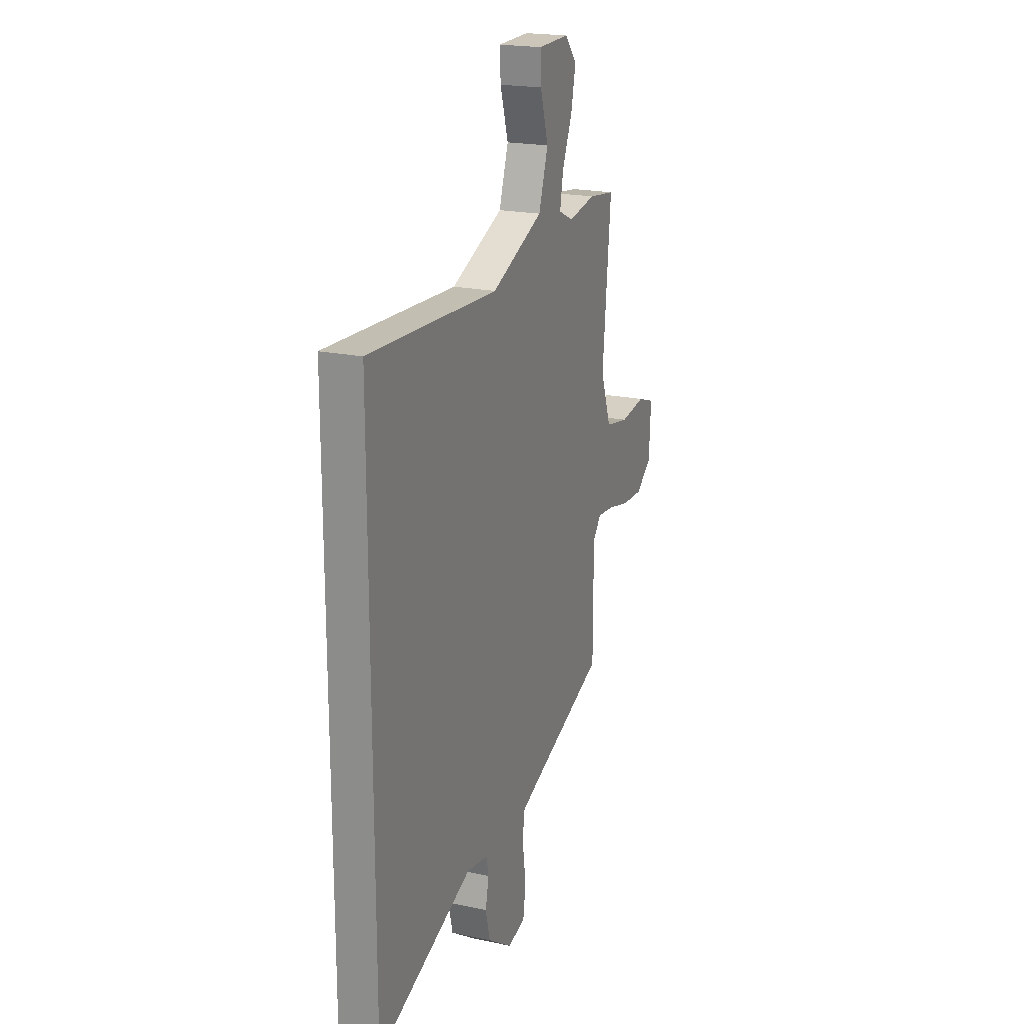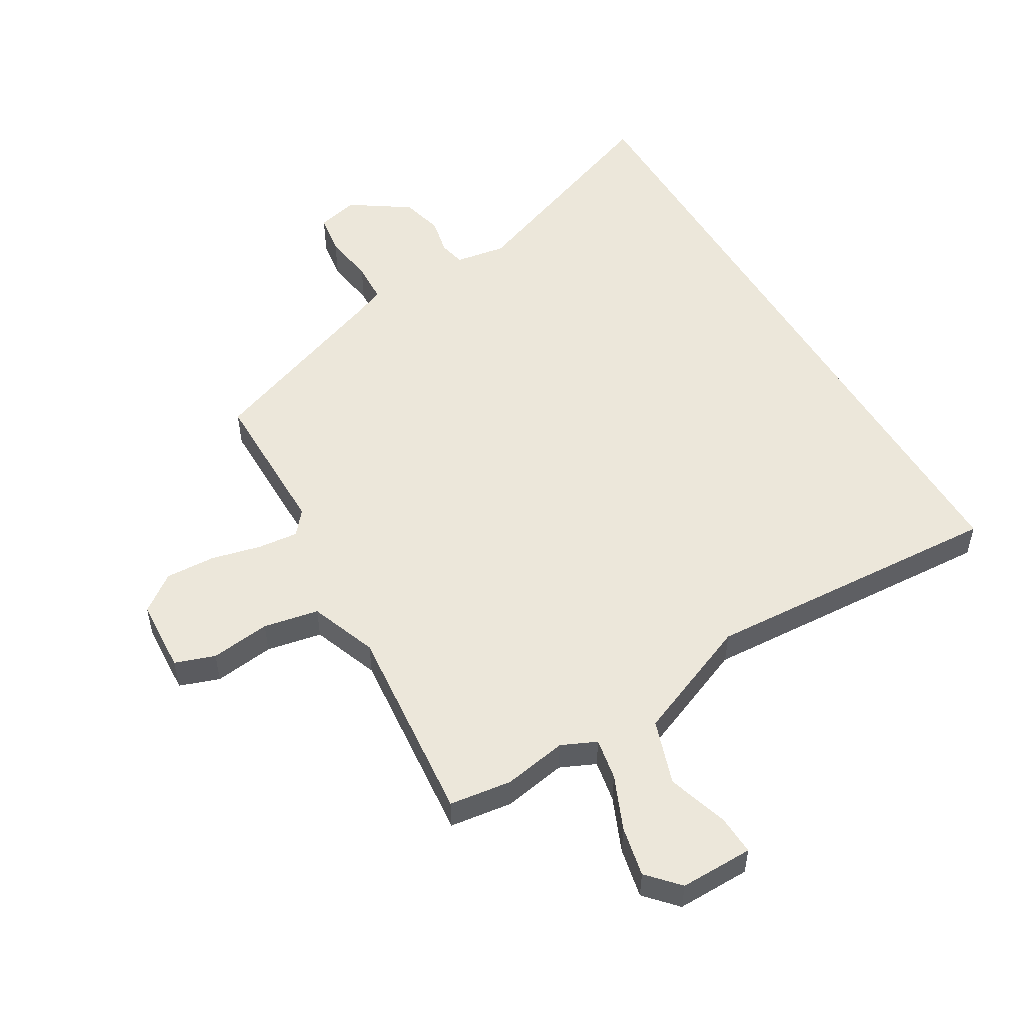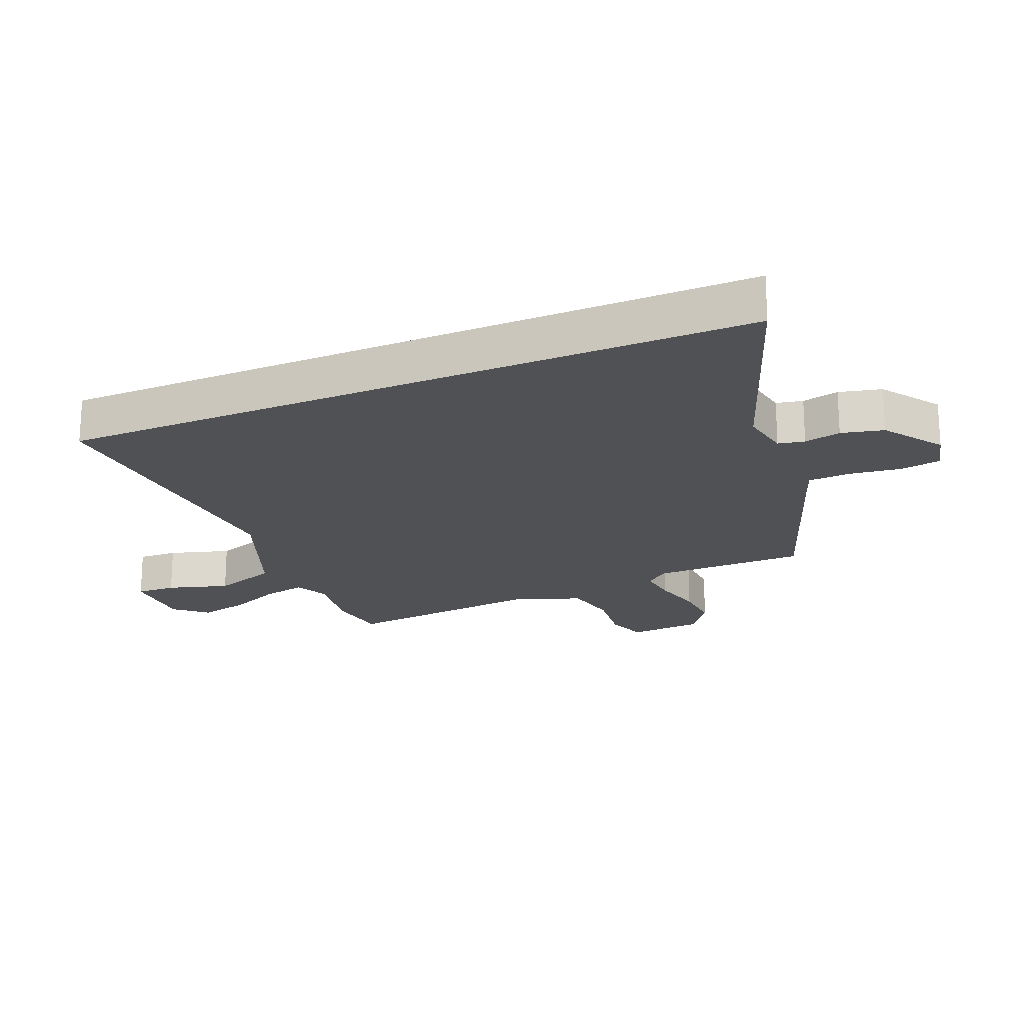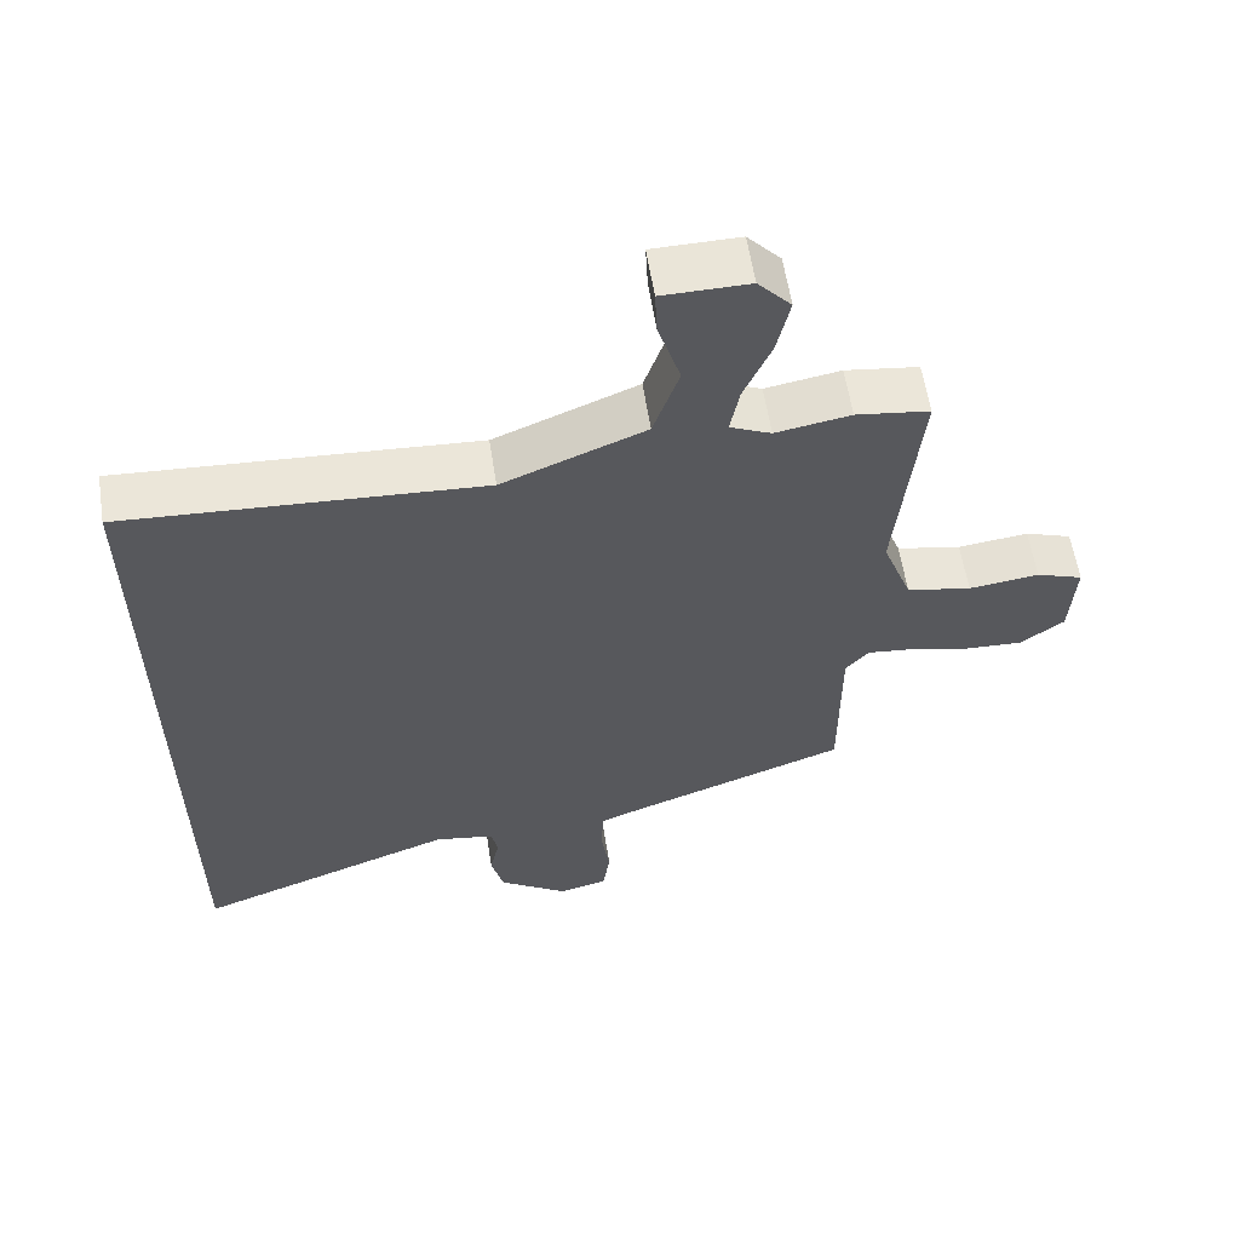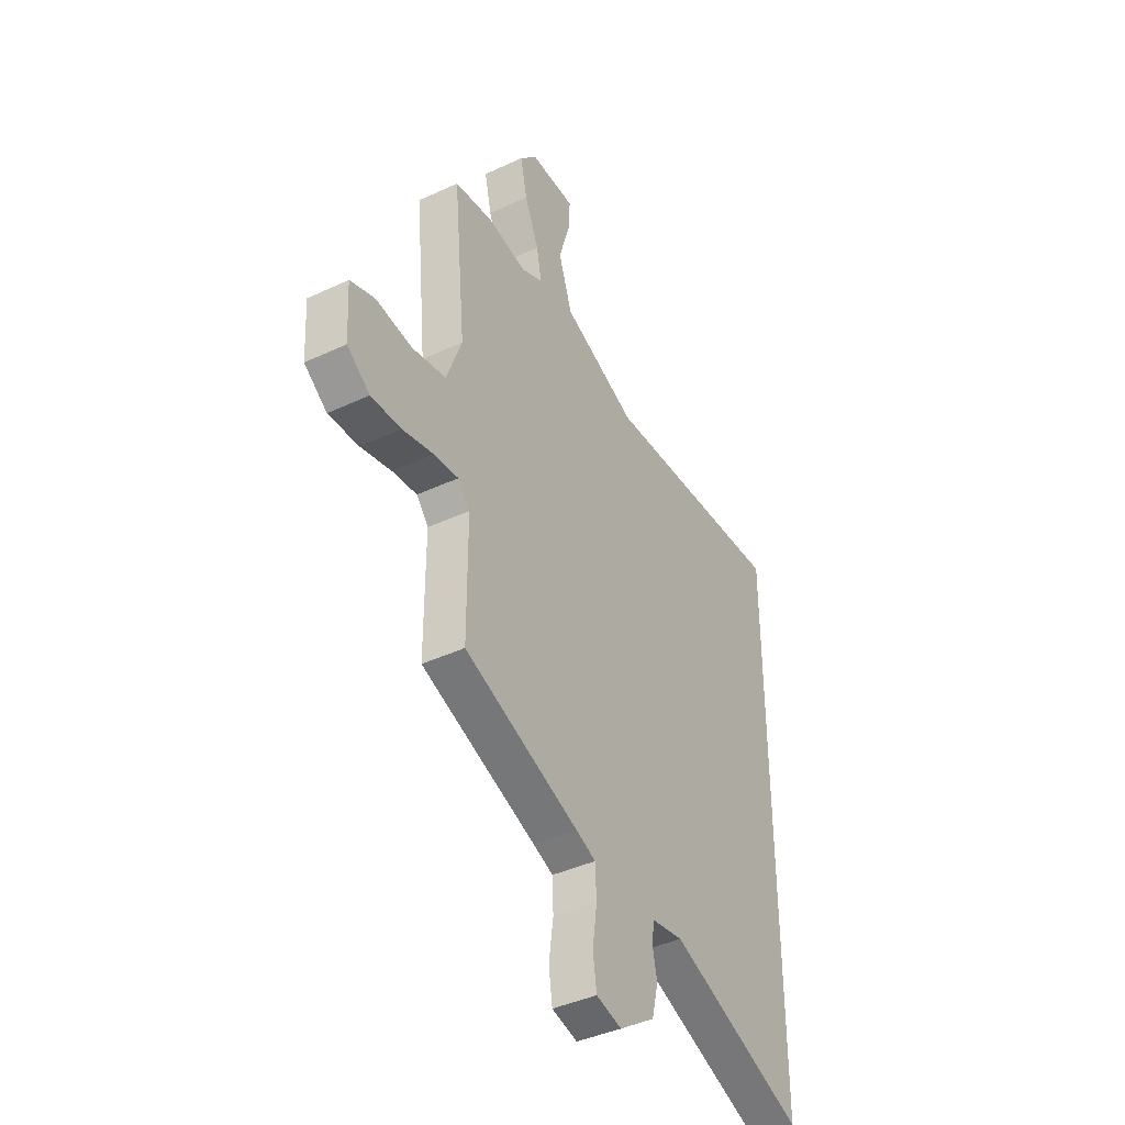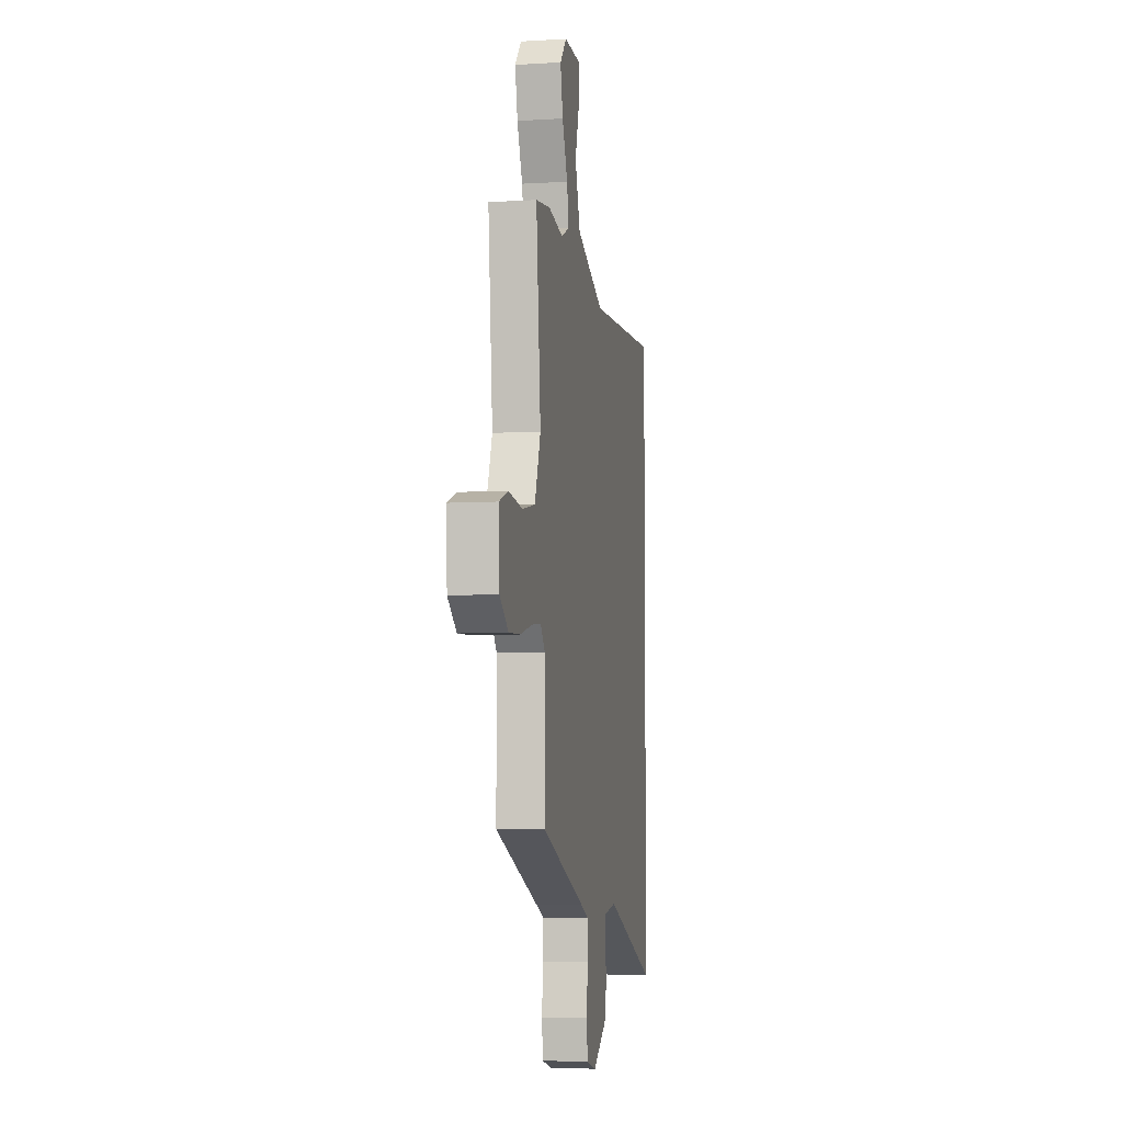
<metadata>
{"format":"obj","ext":"obj","renderer":"f3d","projection":"perspective","resolution":1024,"background":"white","views":[{"elev":20.5,"azim":111.3,"up":"+Z"},{"elev":52.6,"azim":-30.7,"up":"+Y"},{"elev":-20.2,"azim":113.3,"up":"+Y"},{"elev":59.2,"azim":171.2,"up":"+Z"},{"elev":-40.9,"azim":-60.3,"up":"+Z"},{"elev":-6.2,"azim":-79.8,"up":"+Z"}]}
</metadata>
<code>
v 0.5 0.07 -0.655
v 0.135 0.07 -0.519
v 0.052 0.07 -0.533
v 0.043 0.07 -0.576
v 0.056 0.07 -0.636
v 0.039 0.07 -0.705
v -0.057 0.07 -0.77
v -0.125 0.07 -0.753
v -0.135 0.07 -0.686
v -0.123 0.07 -0.602
v -0.126 0.07 -0.534
v -0.179 0.07 -0.513
v -0.487 0.07 -0.399
v -0.487 0.07 -0.148
v -0.519 0.07 -0.11
v -0.585 0.07 -0.117
v -0.667 0.07 -0.137
v -0.748 0.07 -0.141
v -0.809 0.07 -0.096
v -0.816 0.07 0.025
v -0.751 0.07 0.048
v -0.653 0.07 0.036
v -0.563 0.07 0.054
v -0.522 0.07 0.164
v -0.554 0.07 0.493
v -0.452 0.07 0.507
v -0.348 0.07 0.489
v -0.291 0.07 0.515
v -0.304 0.07 0.584
v -0.342 0.07 0.672
v -0.36 0.07 0.754
v -0.314 0.07 0.805
v -0.194 0.07 0.804
v -0.197 0.07 0.739
v -0.228 0.07 0.639
v -0.192 0.07 0.533
v 0.006 0.07 0.452
v 0.5 0.07 0.482
v 0.5 0 -0.655
v 0.135 0 -0.519
v 0.052 0 -0.533
v 0.043 0 -0.576
v 0.056 0 -0.636
v 0.039 0 -0.705
v -0.057 0 -0.77
v -0.125 0 -0.753
v -0.135 0 -0.686
v -0.123 0 -0.602
v -0.126 0 -0.534
v -0.179 0 -0.513
v -0.487 0 -0.399
v -0.487 0 -0.148
v -0.519 0 -0.11
v -0.585 0 -0.117
v -0.667 0 -0.137
v -0.748 0 -0.141
v -0.809 0 -0.096
v -0.816 0 0.025
v -0.751 0 0.048
v -0.653 0 0.036
v -0.563 0 0.054
v -0.522 0 0.164
v -0.554 0 0.493
v -0.452 0 0.507
v -0.348 0 0.489
v -0.291 0 0.515
v -0.304 0 0.584
v -0.342 0 0.672
v -0.36 0 0.754
v -0.314 0 0.805
v -0.194 0 0.804
v -0.197 0 0.739
v -0.228 0 0.639
v -0.192 0 0.533
v 0.006 0 0.452
v 0.5 0 0.482
f 37 38 1 2
f 36 37 2 3
f 35 36 3 4
f 33 34 35
f 32 33 35
f 31 32 35
f 30 31 35
f 29 30 35
f 4 5 6
f 35 4 6
f 29 35 6
f 28 29 6
f 27 28 6 7
f 24 25 26 27
f 23 24 27
f 20 21 22
f 19 20 22
f 18 19 22
f 17 18 22
f 16 17 22
f 15 16 22 23
f 14 15 23 27
f 12 13 14 27
f 7 8 9 10
f 7 10 11
f 27 7 11
f 11 12 27
f 40 39 76 75
f 41 40 75 74
f 42 41 74 73
f 73 72 71
f 73 71 70
f 73 70 69
f 73 69 68
f 73 68 67
f 44 43 42
f 44 42 73
f 44 73 67
f 44 67 66
f 45 44 66 65
f 65 64 63 62
f 65 62 61
f 60 59 58
f 60 58 57
f 60 57 56
f 60 56 55
f 60 55 54
f 61 60 54 53
f 65 61 53 52
f 65 52 51 50
f 48 47 46 45
f 49 48 45
f 49 45 65
f 65 50 49
f 1 39 40 2
f 2 40 41 3
f 3 41 42 4
f 4 42 43 5
f 5 43 44 6
f 6 44 45 7
f 7 45 46 8
f 8 46 47 9
f 9 47 48 10
f 10 48 49 11
f 11 49 50 12
f 12 50 51 13
f 13 51 52 14
f 14 52 53 15
f 15 53 54 16
f 16 54 55 17
f 17 55 56 18
f 18 56 57 19
f 19 57 58 20
f 20 58 59 21
f 21 59 60 22
f 22 60 61 23
f 23 61 62 24
f 24 62 63 25
f 25 63 64 26
f 26 64 65 27
f 27 65 66 28
f 28 66 67 29
f 29 67 68 30
f 30 68 69 31
f 31 69 70 32
f 32 70 71 33
f 33 71 72 34
f 34 72 73 35
f 35 73 74 36
f 36 74 75 37
f 37 75 76 38
f 38 76 39 1

</code>
